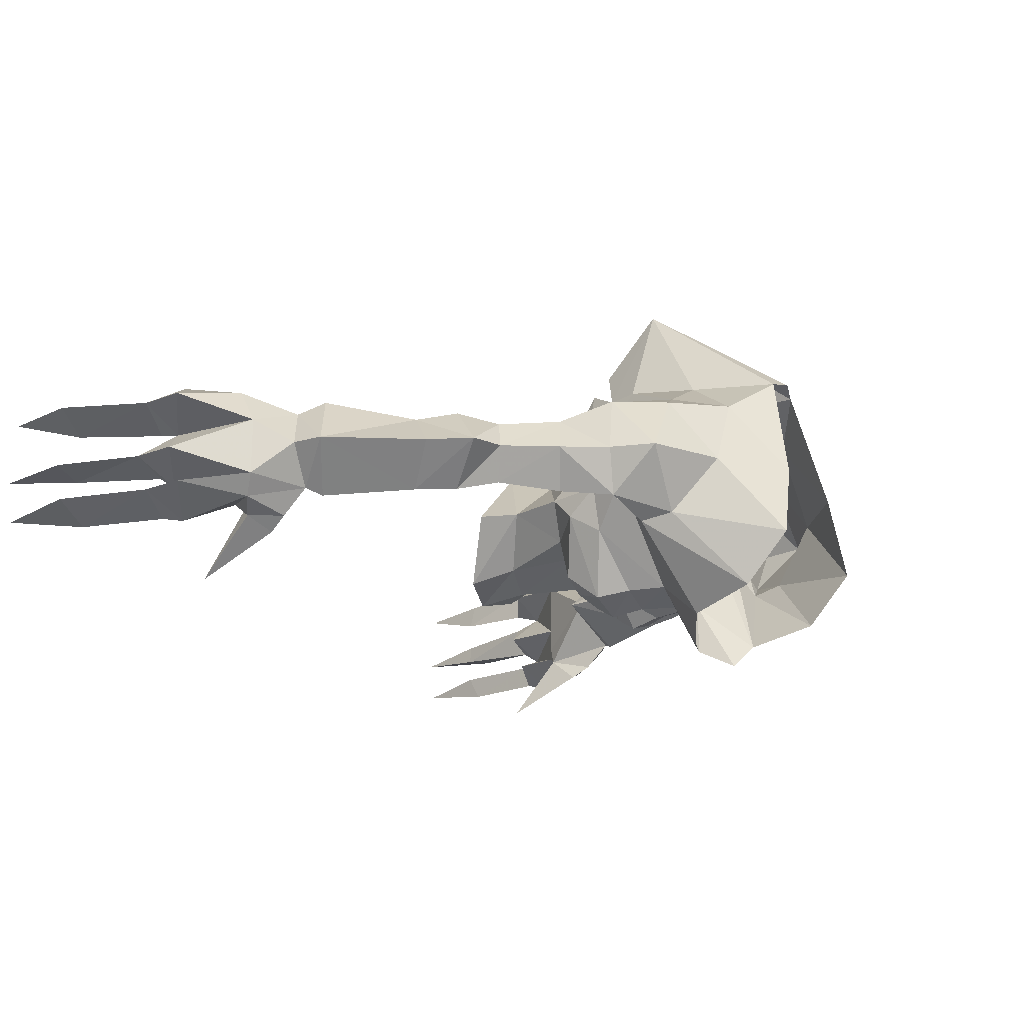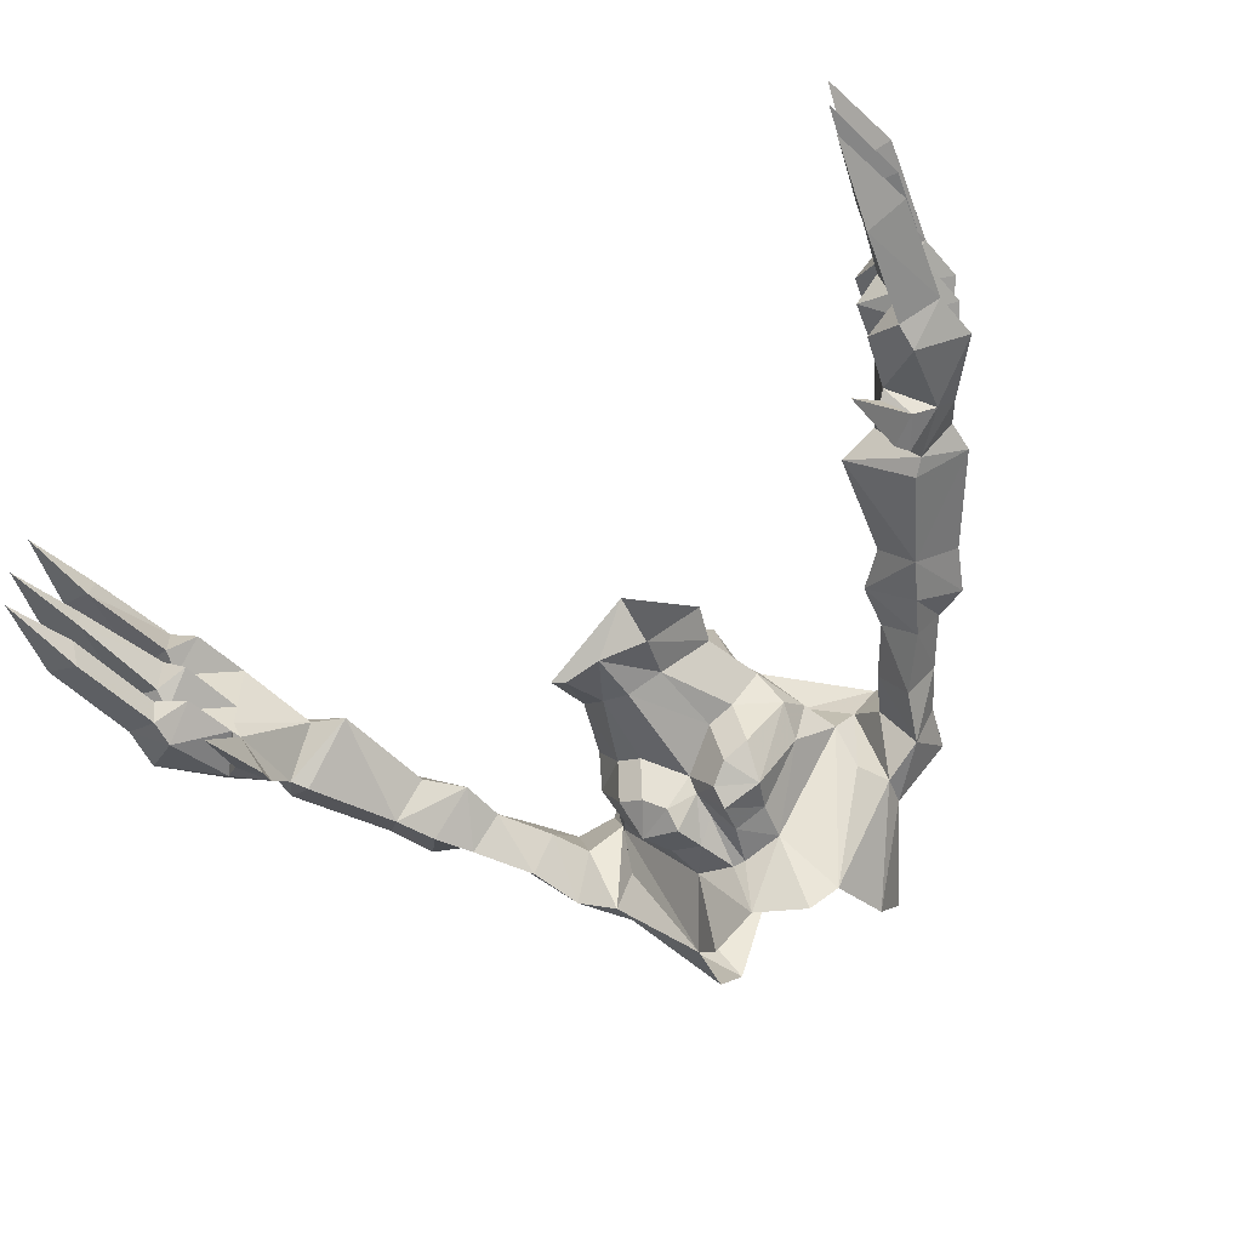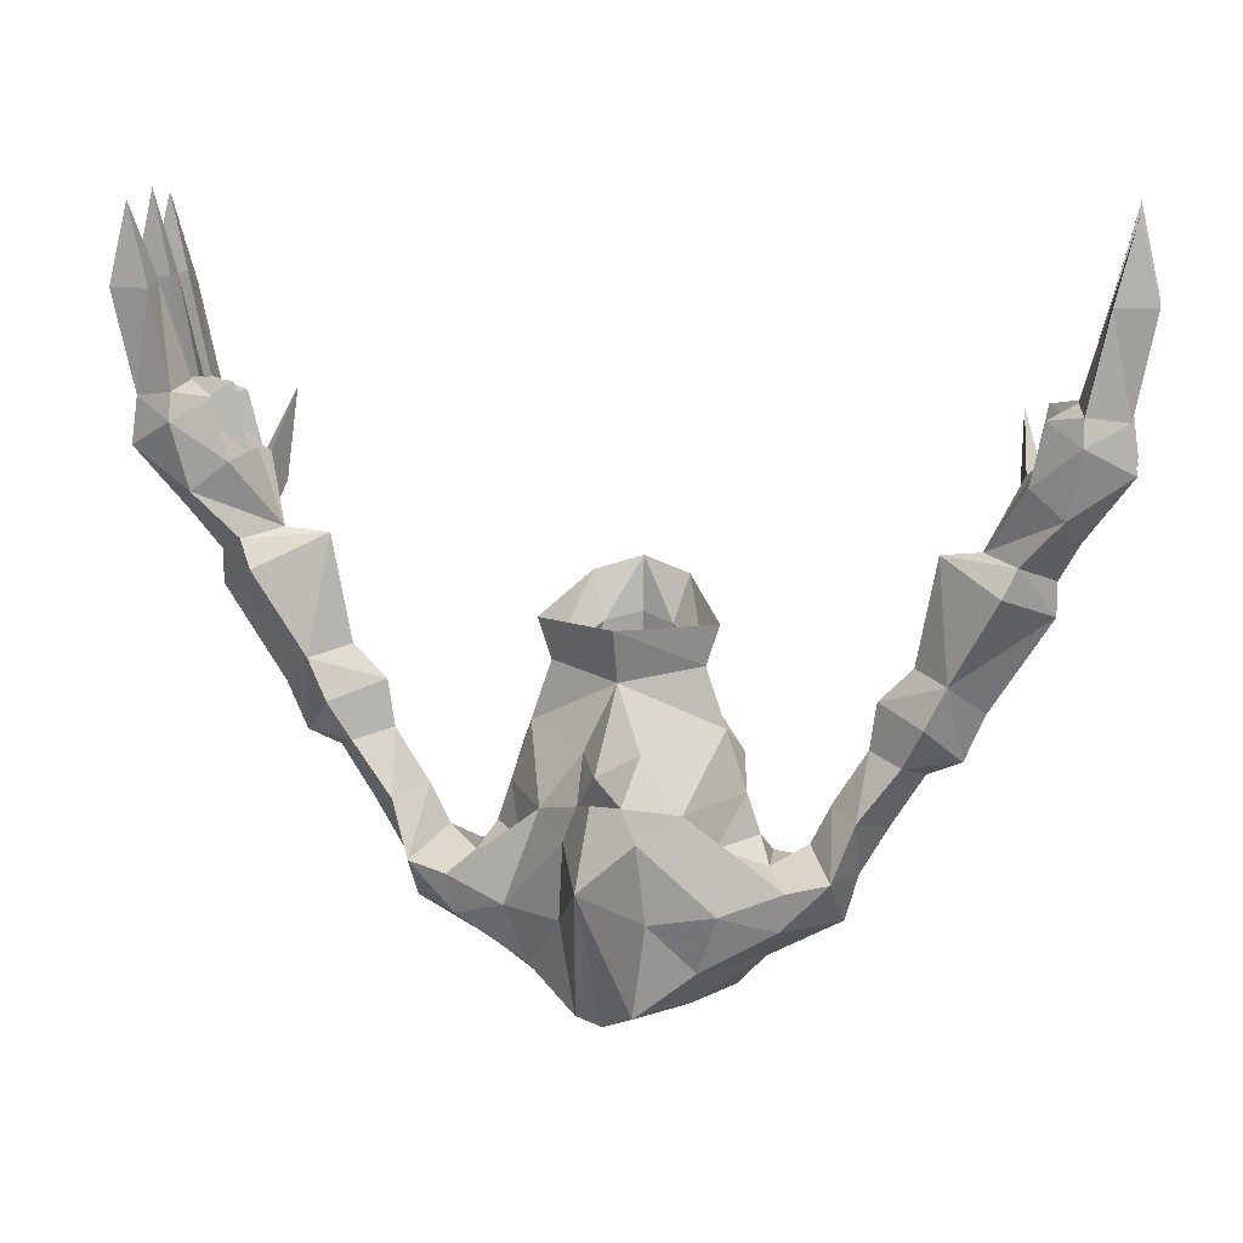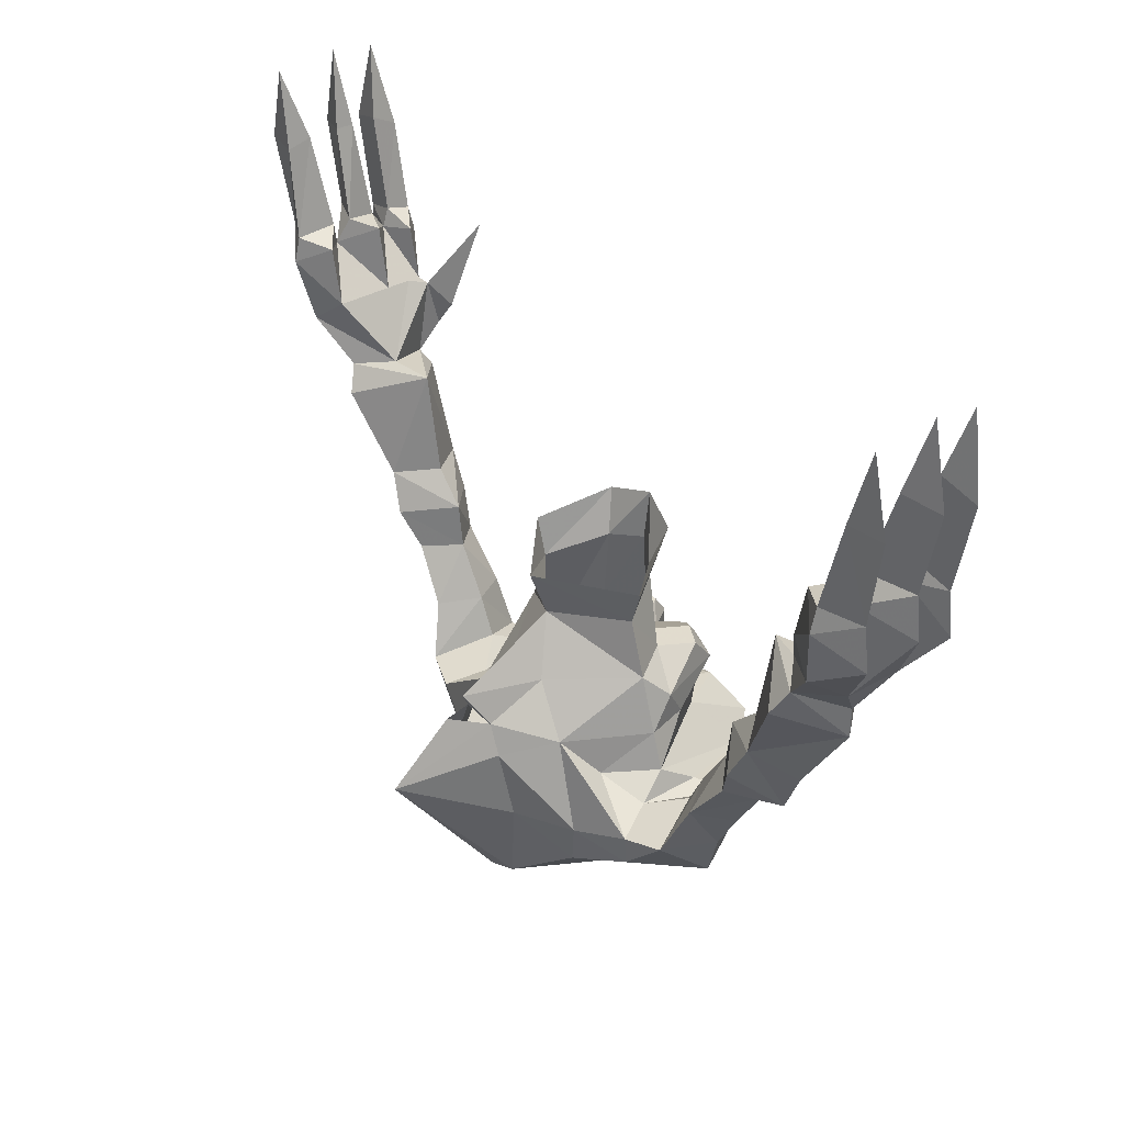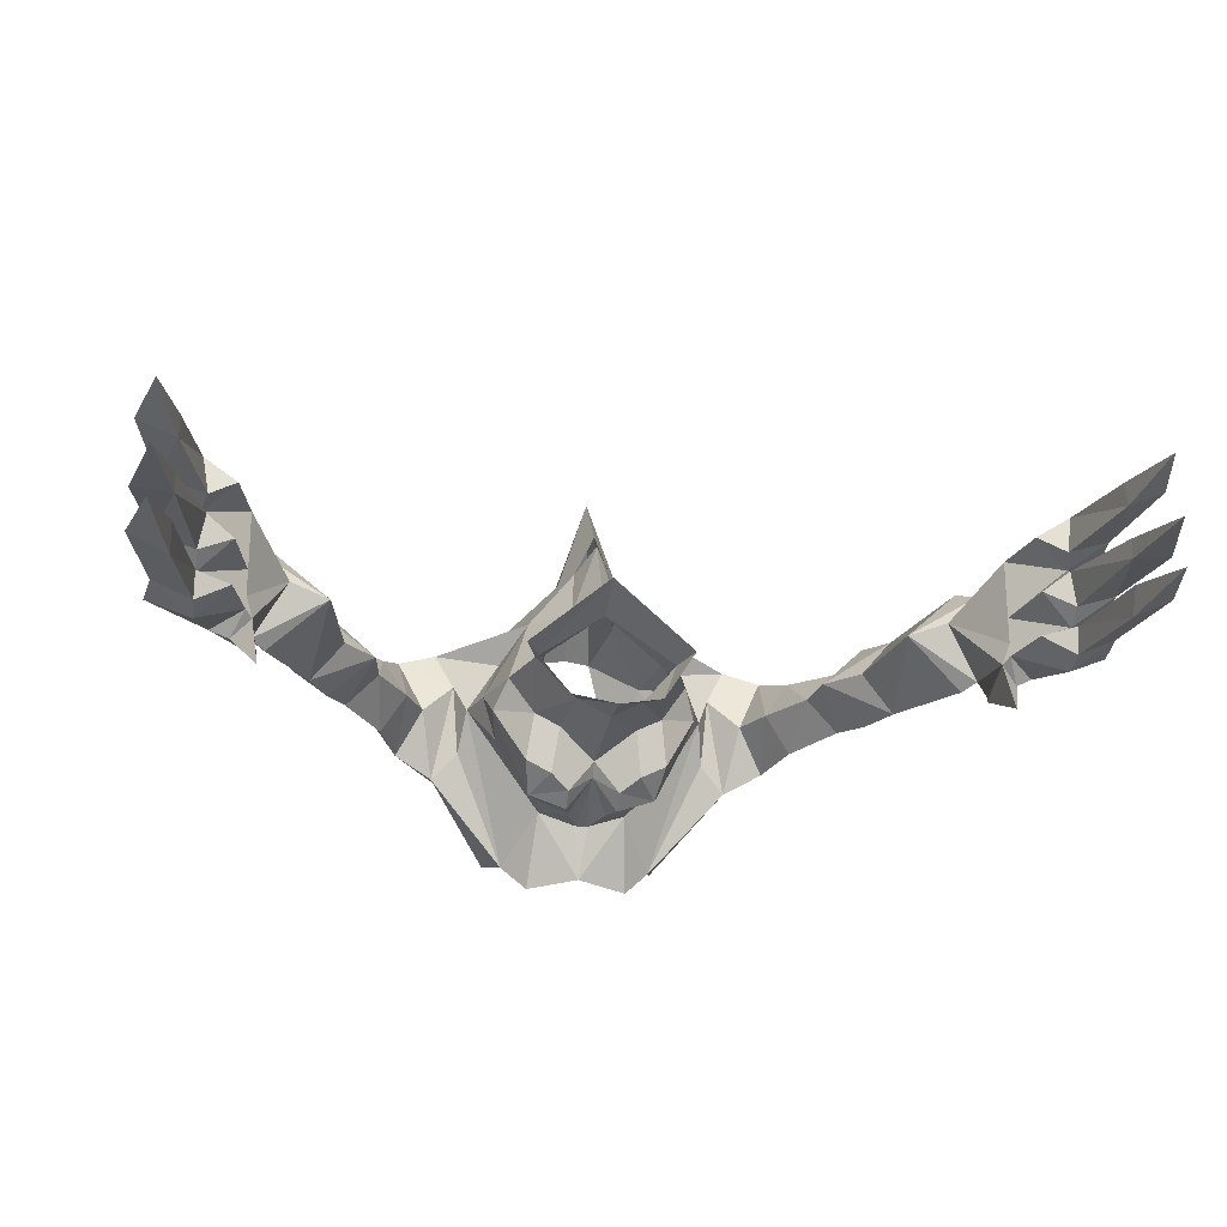
<metadata>
{"format":"obj","ext":"obj","renderer":"f3d","projection":"perspective","resolution":1024,"background":"white","views":[{"elev":-19.1,"azim":-61.2,"up":"+Z"},{"elev":-54.6,"azim":-147.8,"up":"+Z"},{"elev":12.9,"azim":11.0,"up":"+Y"},{"elev":35.6,"azim":53.0,"up":"+Y"},{"elev":-23.4,"azim":171.0,"up":"+Z"}]}
</metadata>
<code>
v 0.1094 -1.156 0.09375
v 0.1875 -1.195 0.1172
v 0.1641 -1.18 0.07031
v 0.1484 -1.156 0.03125
v 0.1328 -1.109 0.03125
v 0.07812 -1.109 0.1328
v 0.1172 -1.219 0.1406
v 0.1797 -1.242 0.1094
v 0.2344 -1.188 0.1016
v 0.2031 -1.164 0.03125
v 0.1875 -1.203 -0.04688
v 0.1562 -1.188 -0.01562
v 0.09375 -1.234 -0.1484
v 0.05469 -1.172 -0.09375
v 0.1172 -1.109 -0.02344
v 0.125 -1.07 0
v 0.1094 -1.039 0.03125
v 0.03125 -1.047 0.125
v 0.02344 -1.086 0.1953
v 0.03906 -1.125 0.1953
v 0.04688 -1.219 0.1797
v 0.09375 -1.289 0.125
v 0.1562 -1.297 0.03125
v 0.2422 -1.25 0.03125
v 0.2578 -1.195 0.03125
v 0.2578 -1.125 0.07812
v 0.2266 -1.117 0.03125
v 0.2344 -1.188 -0.02344
v 0.1797 -1.242 -0.03906
v 0.1094 -1.312 -0.125
v 0.0625 -1.219 -0.1797
v 0 -1.195 -0.1719
v 0.1094 -1.367 -0.0625
v 0.07031 -1.359 0.03125
v 0.03125 -1.328 0.1719
v 0 -1.141 0.3203
v 0 -1.336 0.1797
v -0.03125 -1.328 0.1719
v -0.04688 -1.219 0.1797
v -0.09375 -1.289 0.125
v -0.07031 -1.359 0.03125
v -0.1562 -1.297 0.03125
v -0.1094 -1.367 -0.0625
v -0.1797 -1.242 -0.03906
v -0.1094 -1.312 -0.125
v -0.1875 -1.203 -0.04688
v -0.09375 -1.234 -0.1484
v -0.1562 -1.188 -0.01562
v -0.1484 -1.156 0.03125
v -0.05469 -1.172 -0.09375
v -0.0625 -1.219 -0.1797
v -0.007812 -1.172 -0.1094
v 0.007812 -1.172 -0.1094
v 0.02344 -1.125 -0.1094
v 0.0625 -1.125 -0.09375
v 0.07812 -1.086 -0.1016
v 0.08594 -1.047 -0.07031
v 0.07812 -1.031 -0.01562
v 0.08594 -0.9688 0.03125
v 0 -0.9766 0.09375
v 0 -1.047 0.2188
v 0 -1.109 0.1797
v -0.02344 -1.086 0.1953
v -0.03125 -1.047 0.125
v -0.07812 -1.109 0.1328
v -0.03906 -1.125 0.1953
v 0 -1.07 0.2422
v 0.2578 -1.125 -0.01562
v 0.2891 -1.141 0.03125
v 0.2656 -1.055 0.03125
v 0.3047 -1.062 -0.007812
v 0.3281 -1.078 0.03125
v 0.3047 -1.062 0.07031
v 0.3281 -1.016 0.08594
v 0.2734 -1 0.03125
v 0.3281 -1.016 -0.01562
v 0.3672 -1.062 0.03125
v 0 -0.8672 -0.0625
v 0.05469 -0.8828 -0.04688
v 0.03906 -0.9375 -0.03125
v 0 -0.9297 -0.05469
v -0.03906 -0.9375 -0.03125
v -0.05469 -0.8828 -0.04688
v -0.08594 -0.9688 0.03125
v -0.1016 -0.9219 0.03125
v 0 -0.9141 0.1172
v 0.1016 -0.9219 0.03125
v 0.04688 -1.031 -0.03125
v 0 -1.062 -0.0625
v -0.04688 -1.031 -0.03125
v -0.07812 -1.031 -0.01562
v -0.1094 -1.039 0.03125
v 0.05469 -1.047 -0.08594
v 0.03125 -1.062 -0.1016
v 0 -1.078 -0.07812
v -0.03125 -1.062 -0.1016
v -0.05469 -1.047 -0.08594
v -0.08594 -1.047 -0.07031
v -0.125 -1.07 0
v -0.1328 -1.109 0.03125
v 0.03125 -1.086 -0.1172
v 0 -1.109 -0.08594
v -0.02344 -1.125 -0.1094
v -0.03125 -1.086 -0.1172
v -0.07812 -1.086 -0.1016
v -0.1172 -1.109 -0.02344
v -0.1094 -1.156 0.09375
v -0.1875 -1.195 0.1172
v -0.1172 -1.219 0.1406
v -0.0625 -1.125 -0.09375
v -0.1641 -1.18 0.07031
v -0.2344 -1.188 0.1016
v -0.1797 -1.242 0.1094
v -0.2344 -1.188 -0.02344
v -0.2578 -1.195 0.03125
v -0.2891 -1.141 0.03125
v -0.2578 -1.125 -0.01562
v -0.2266 -1.117 0.03125
v -0.2031 -1.164 0.03125
v -0.2422 -1.25 0.03125
v -0.2578 -1.125 0.07812
v -0.3281 -1.078 0.03125
v -0.3047 -1.062 -0.007812
v -0.2656 -1.055 0.03125
v -0.3047 -1.062 0.07031
v -0.3672 -1.062 0.03125
v -0.3281 -1.016 -0.01562
v -0.2734 -1 0.03125
v -0.3281 -1.016 0.08594
v -0.3516 -0.9688 0.07812
v -0.3906 -1.008 0.03125
v -0.3516 -0.9688 -0.01562
v -0.3125 -0.9609 0.03125
v 0.3516 -0.9688 -0.01562
v 0.3906 -1.008 0.03125
v 0.3125 -0.9609 0.03125
v 0.3359 -0.8359 0.03125
v 0.4062 -0.8672 -0.02344
v 0.4609 -0.8984 0.03125
v 0.3516 -0.9688 0.07812
v 0.4062 -0.8672 0.1016
v 0.4219 -0.8359 0.08594
v 0.3828 -0.8281 0.04688
v 0.4219 -0.8516 -0.01562
v 0.4609 -0.8594 0.03125
v 0.4844 -0.6953 -0.007812
v 0.4297 -0.75 -0.007812
v 0.4297 -0.75 0.02344
v 0.4453 -0.6719 0.02344
v 0.4844 -0.6719 0.007812
v 0.5312 -0.6719 0.02344
v 0.5391 -0.7266 0.02344
v 0.4844 -0.8125 -0.007812
v 0.5391 -0.7422 -0.02344
v 0.5312 -0.6875 -0.02344
v 0.4844 -0.6719 -0.01562
v 0.4453 -0.6875 -0.02344
v 0.4297 -0.75 -0.02344
v 0.4219 -0.7578 -0.03125
v 0.4297 -0.75 0.0625
v 0.4844 -0.6953 0.0625
v 0.4766 -0.6641 0.04688
v 0.5078 -0.5547 0.01562
v 0.5547 -0.5625 0.02344
v 0.5078 -0.5547 0.03906
v 0.4844 -0.8125 0.0625
v 0.4688 -0.7969 -0.03125
v 0.4844 -0.7109 -0.05469
v 0.4844 -0.6797 -0.04688
v 0.5078 -0.5703 -0.04688
v 0.5547 -0.5703 -0.02344
v 0.5078 -0.5547 -0.01562
v 0.4453 -0.7812 -0.04688
v 0.4141 -0.6953 -0.1094
v 0.4141 -0.7969 -0.0625
v 0.4219 -0.8203 -0.04688
v 0.4297 -0.75 0.09375
v 0.4453 -0.6797 0.09375
v 0.4766 -0.6641 0.07031
v 0.5312 -0.6797 0.09375
v 0.5391 -0.7344 0.09375
v 0.4688 -0.7812 0.1094
v 0.4844 -0.7031 0.125
v 0.4844 -0.6719 0.1172
v 0.5078 -0.5547 0.07812
v 0.5547 -0.5625 0.1016
v 0.5078 -0.5625 0.1094
v 0.5312 -0.4688 0.1016
v 0.5312 -0.4688 -0.03125
v -0.4844 -0.6953 -0.007812
v -0.4297 -0.75 0.02344
v -0.4297 -0.75 -0.007812
v -0.4297 -0.75 -0.02344
v -0.4453 -0.6875 -0.02344
v -0.4844 -0.6719 -0.01562
v -0.5312 -0.6875 -0.02344
v -0.5391 -0.7422 -0.02344
v -0.4844 -0.8125 -0.007812
v -0.5391 -0.7266 0.02344
v -0.5312 -0.6719 0.02344
v -0.4844 -0.6719 0.007812
v -0.4453 -0.6719 0.02344
v -0.4844 -0.6953 0.0625
v -0.4297 -0.75 0.0625
v -0.3828 -0.8281 0.04688
v -0.4219 -0.7578 -0.03125
v -0.4453 -0.7812 -0.04688
v -0.4688 -0.7969 -0.03125
v -0.4844 -0.7109 -0.05469
v -0.4844 -0.6797 -0.04688
v -0.5078 -0.5703 -0.04688
v -0.5078 -0.5547 -0.01562
v -0.5547 -0.5703 -0.02344
v -0.4219 -0.8516 -0.01562
v -0.4609 -0.8594 0.03125
v -0.4844 -0.8125 0.0625
v -0.4766 -0.6641 0.04688
v -0.5078 -0.5547 0.03906
v -0.5547 -0.5625 0.02344
v -0.5078 -0.5547 0.01562
v -0.4297 -0.75 0.09375
v -0.4688 -0.7812 0.1094
v -0.4219 -0.8359 0.08594
v -0.3359 -0.8359 0.03125
v -0.4219 -0.8203 -0.04688
v -0.4141 -0.7969 -0.0625
v -0.4141 -0.6953 -0.1094
v -0.4609 -0.8984 0.03125
v -0.4062 -0.8672 0.1016
v -0.4062 -0.8672 -0.02344
v -0.5312 -0.4609 0.02344
v -0.5312 -0.6797 0.09375
v -0.4766 -0.6641 0.07031
v -0.4453 -0.6797 0.09375
v -0.4844 -0.7031 0.125
v -0.5391 -0.7344 0.09375
v -0.4844 -0.6719 0.1172
v -0.5078 -0.5625 0.1094
v -0.5547 -0.5625 0.1016
v -0.5078 -0.5547 0.07812
v -0.5312 -0.4688 -0.03125
v 0.5312 -0.4609 0.02344
v -0.5312 -0.4688 0.1016
f 1 2 3
f 1 3 4
f 1 4 5
f 1 5 6
f 1 6 2
f 2 6 7
f 2 7 8
f 2 8 9
f 3 11 12
f 4 12 13
f 4 14 15
f 4 15 5
f 5 17 6
f 6 17 18
f 6 18 19
f 6 19 20
f 6 20 7
f 7 20 21
f 7 21 22
f 7 22 8
f 8 22 23
f 8 23 24
f 8 24 9
f 11 13 12
f 47 46 48
f 47 48 49
f 32 50 52
f 32 52 53
f 32 53 14
f 16 57 58
f 17 59 60
f 17 60 18
f 18 60 61
f 18 61 19
f 19 61 62
f 62 61 63
f 63 61 64
f 63 64 65
f 63 65 66
f 86 84 60
f 86 60 59
f 84 92 60
f 60 92 64
f 60 64 61
f 89 88 93
f 89 93 94
f 89 94 95
f 89 95 96
f 89 96 97
f 89 97 90
f 90 97 91
f 91 97 98
f 91 98 99
f 92 100 65
f 92 65 64
f 57 93 58
f 58 93 88
f 94 101 95
f 95 101 54
f 95 54 102
f 95 102 103
f 95 103 104
f 95 104 96
f 100 106 49
f 100 49 107
f 100 107 65
f 65 107 108
f 65 108 109
f 65 109 66
f 66 109 39
f 102 54 53
f 102 53 52
f 102 52 103
f 106 50 49
f 107 111 108
f 108 112 113
f 108 113 109
f 109 113 40
f 109 40 39
f 46 111 48
f 49 111 107
f 120 42 113
f 120 113 112
f 42 40 113
f 137 141 142
f 137 142 143
f 137 143 144
f 137 144 138
f 138 144 139
f 139 144 145
f 139 145 142
f 139 142 141
f 205 223 224
f 205 224 214
f 228 229 223
f 228 223 215
f 228 215 214
f 228 214 230
f 229 224 223
f 214 224 230
f 2 9 3
f 3 9 10
f 9 26 27
f 11 28 29
f 68 28 27
f 68 27 70
f 68 70 71
f 68 71 69
f 26 70 27
f 70 26 73
f 83 82 84
f 79 59 80
f 108 111 112
f 114 117 118
f 114 46 44
f 116 123 117
f 117 123 124
f 117 124 118
f 118 124 121
f 118 121 112
f 119 112 111
f 121 124 125
f 3 10 11
f 9 27 10
f 10 27 28
f 10 28 11
f 80 59 58
f 80 58 88
f 82 90 91
f 82 91 84
f 114 118 119
f 114 119 46
f 118 112 119
f 119 111 46
f 3 12 4
f 5 15 16
f 5 16 17
f 11 29 30
f 11 30 13
f 29 23 33
f 29 33 30
f 34 33 23
f 34 23 22
f 34 22 35
f 35 22 21
f 35 21 36
f 38 36 39
f 38 39 40
f 38 40 41
f 41 40 42
f 41 42 43
f 43 42 44
f 43 44 45
f 45 44 46
f 45 46 47
f 14 53 54
f 14 54 55
f 14 55 15
f 16 56 57
f 16 58 17
f 17 58 59
f 63 66 36
f 63 36 67
f 67 36 19
f 19 36 20
f 20 36 21
f 70 73 74
f 70 74 75
f 70 75 71
f 71 75 76
f 83 84 85
f 87 59 79
f 84 91 92
f 91 99 92
f 92 99 100
f 93 57 56
f 93 56 94
f 94 56 101
f 96 104 105
f 96 105 97
f 97 105 98
f 98 105 99
f 99 106 100
f 66 39 36
f 54 101 55
f 103 52 50
f 103 50 110
f 103 110 104
f 106 110 50
f 48 111 49
f 123 127 128
f 123 128 124
f 124 128 129
f 124 129 125
f 127 132 128
f 128 132 133
f 128 133 130
f 128 130 129
f 134 76 75
f 134 75 136
f 134 136 137
f 134 137 138
f 134 138 139
f 140 75 74
f 75 140 136
f 136 140 137
f 137 140 141
f 139 141 140
f 146 147 148
f 146 148 149
f 146 149 150
f 146 150 151
f 146 151 152
f 146 152 153
f 146 153 154
f 146 154 155
f 146 155 156
f 146 156 157
f 146 157 158
f 146 158 147
f 147 158 159
f 147 159 143
f 147 143 148
f 148 143 160
f 148 160 161
f 148 161 149
f 149 161 162
f 149 162 150
f 151 162 161
f 151 161 152
f 152 161 166
f 154 168 155
f 155 168 169
f 156 169 157
f 157 169 168
f 157 168 158
f 158 168 167
f 158 167 173
f 158 173 159
f 159 175 176
f 159 176 144
f 159 144 143
f 161 160 177
f 161 177 178
f 161 178 179
f 161 179 180
f 161 180 181
f 161 181 166
f 183 180 184
f 183 184 178
f 183 178 177
f 183 177 182
f 183 181 180
f 179 178 184
f 182 177 143
f 182 143 142
f 143 177 160
f 167 144 176
f 167 176 173
f 173 176 175
f 190 191 192
f 190 192 193
f 190 193 194
f 190 194 195
f 190 195 196
f 190 196 197
f 190 197 198
f 190 198 199
f 190 199 200
f 190 200 201
f 190 201 202
f 190 202 191
f 191 202 203
f 191 203 204
f 191 204 205
f 191 205 192
f 192 205 206
f 192 206 193
f 193 206 207
f 193 207 208
f 193 208 209
f 193 209 194
f 194 209 210
f 194 210 195
f 196 210 209
f 196 209 197
f 199 216 203
f 199 203 200
f 200 203 217
f 201 217 202
f 202 217 203
f 203 221 204
f 204 221 205
f 205 221 222
f 205 222 223
f 205 214 206
f 206 214 225
f 206 225 226
f 207 226 225
f 207 225 208
f 208 225 214
f 228 130 229
f 228 230 132
f 132 230 224
f 132 224 133
f 133 224 130
f 130 224 229
f 203 232 233
f 203 233 234
f 203 234 221
f 221 234 235
f 221 235 222
f 203 236 232
f 232 236 235
f 232 235 237
f 233 237 234
f 234 237 235
f 216 236 203
f 4 13 14
f 31 32 14
f 31 14 13
f 47 49 50
f 47 50 51
f 51 50 32
f 9 24 25
f 9 25 26
f 35 36 37
f 37 36 38
f 15 55 56
f 15 56 16
f 28 69 25
f 28 25 24
f 28 24 29
f 29 24 23
f 69 71 72
f 69 72 26
f 69 26 25
f 71 76 72
f 72 76 77
f 72 77 73
f 72 73 26
f 85 84 86
f 86 59 87
f 99 105 106
f 55 101 56
f 104 110 105
f 105 110 106
f 114 115 116
f 114 44 120
f 114 120 115
f 115 120 112
f 115 112 121
f 115 121 116
f 116 121 122
f 116 122 123
f 120 44 42
f 121 125 122
f 122 125 126
f 122 126 127
f 122 127 123
f 125 129 126
f 126 129 130
f 126 130 131
f 126 131 132
f 126 132 127
f 134 135 77
f 134 77 76
f 134 139 135
f 135 139 140
f 135 140 77
f 77 140 74
f 77 74 73
f 152 166 153
f 153 166 145
f 153 145 144
f 153 144 167
f 153 167 154
f 154 167 168
f 166 181 182
f 166 182 142
f 166 142 145
f 183 182 181
f 197 209 208
f 197 208 198
f 198 208 214
f 198 214 215
f 198 215 216
f 198 216 199
f 228 132 131
f 228 131 130
f 222 235 236
f 222 236 216
f 222 216 223
f 223 216 215
f 28 68 69
f 78 79 80
f 78 80 81
f 78 81 82
f 78 82 83
f 114 116 117
f 80 88 81
f 81 88 89
f 81 89 90
f 81 90 82
f 150 162 163
f 150 163 151
f 151 163 164
f 151 164 165
f 151 165 162
f 155 169 170
f 155 170 171
f 155 171 172
f 155 172 156
f 156 172 170
f 156 170 169
f 159 173 174
f 159 174 175
f 179 184 185
f 179 185 180
f 180 185 186
f 180 186 187
f 180 187 184
f 184 187 185
f 173 175 174
f 195 210 211
f 195 211 212
f 195 212 196
f 196 212 213
f 196 213 211
f 196 211 210
f 200 217 218
f 200 218 219
f 200 219 220
f 200 220 201
f 201 220 217
f 206 226 227
f 206 227 207
f 207 227 226
f 220 218 217
f 232 237 238
f 232 238 239
f 232 239 240
f 232 240 233
f 233 240 237
f 165 163 162
f 240 238 237
f 185 187 188
f 185 188 186
f 186 188 187
f 172 171 189
f 172 189 170
f 170 189 171
f 220 219 231
f 220 231 218
f 218 231 219
f 212 241 213
f 213 241 211
f 211 241 212
f 163 242 164
f 164 242 165
f 165 242 163
f 240 239 243
f 240 243 238
f 238 243 239

</code>
